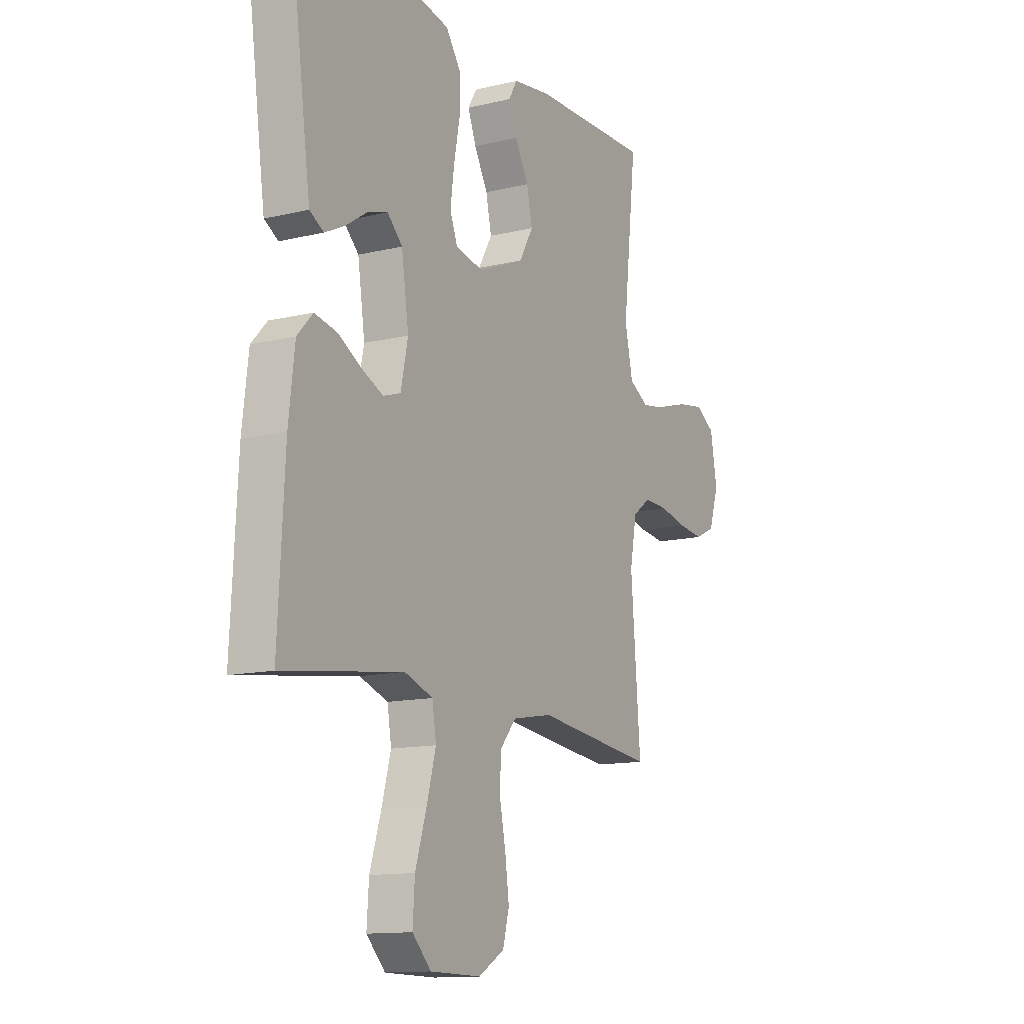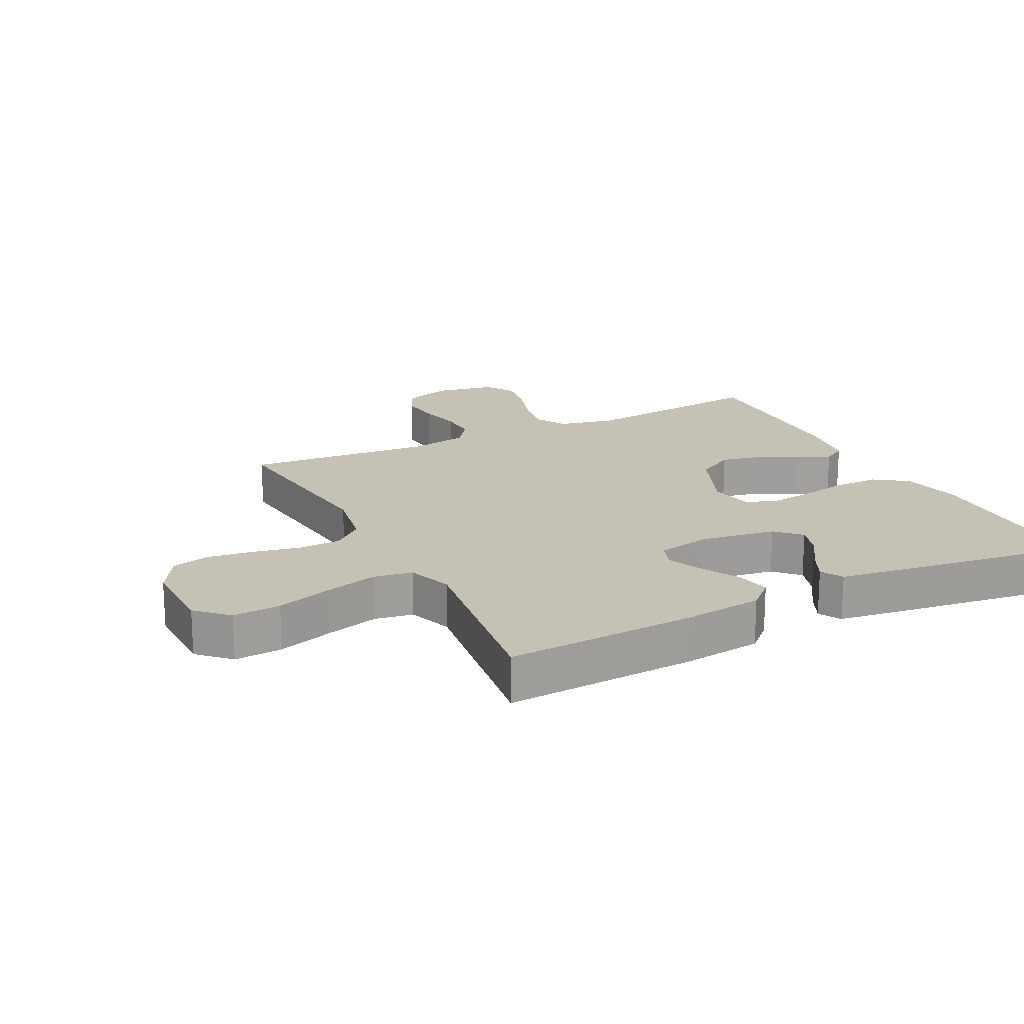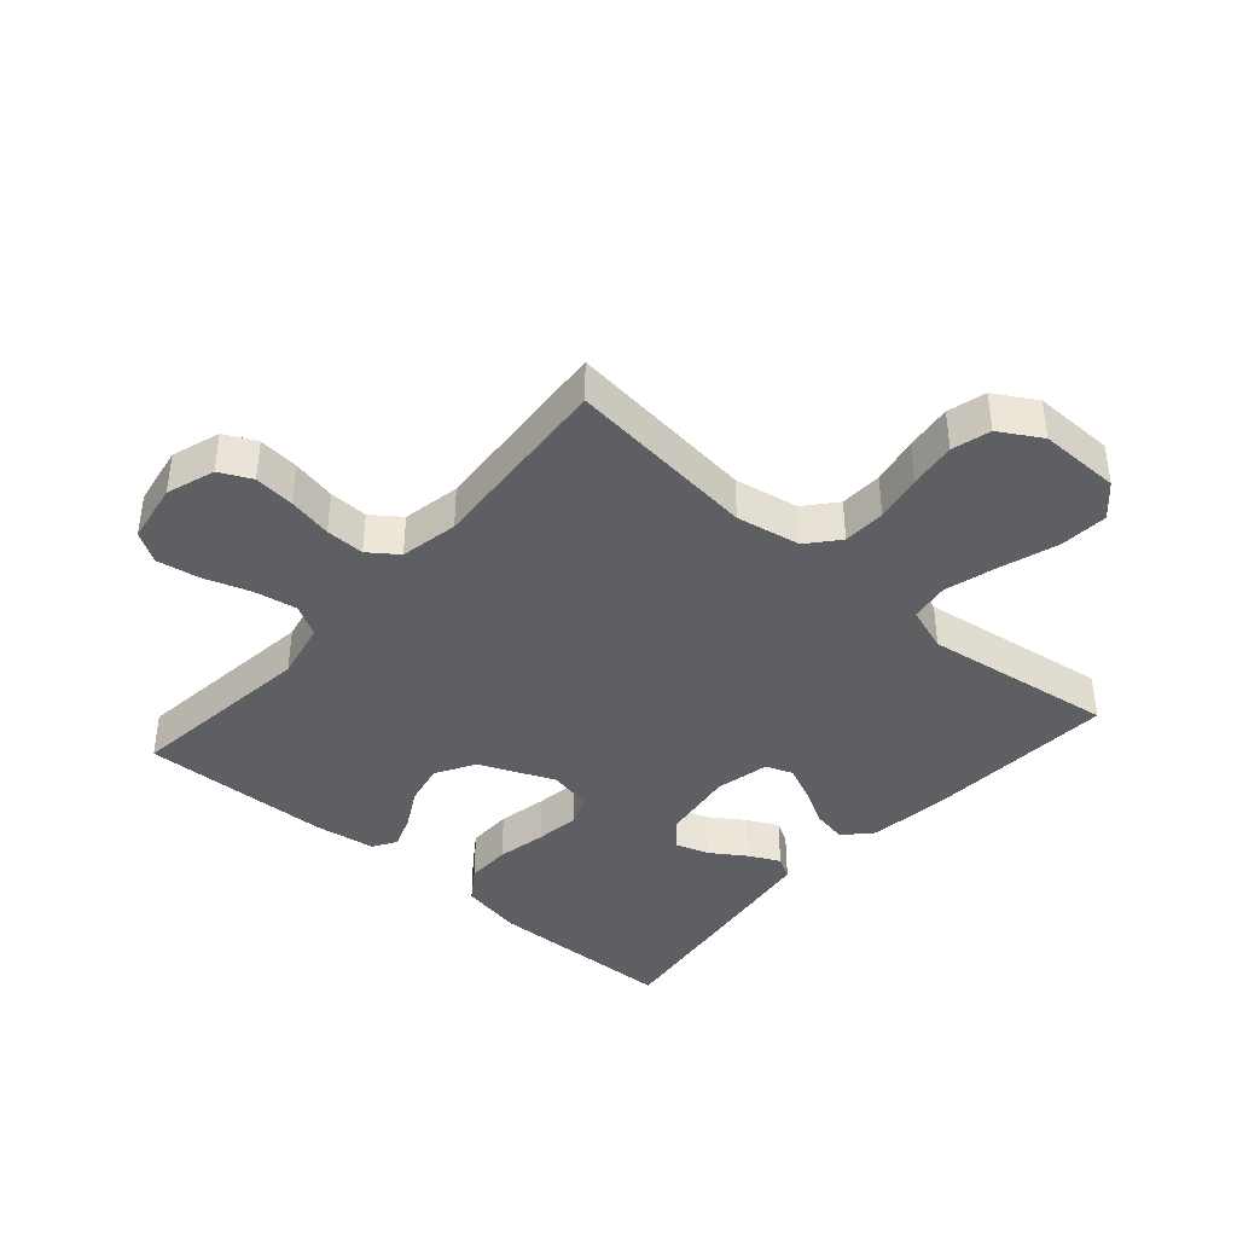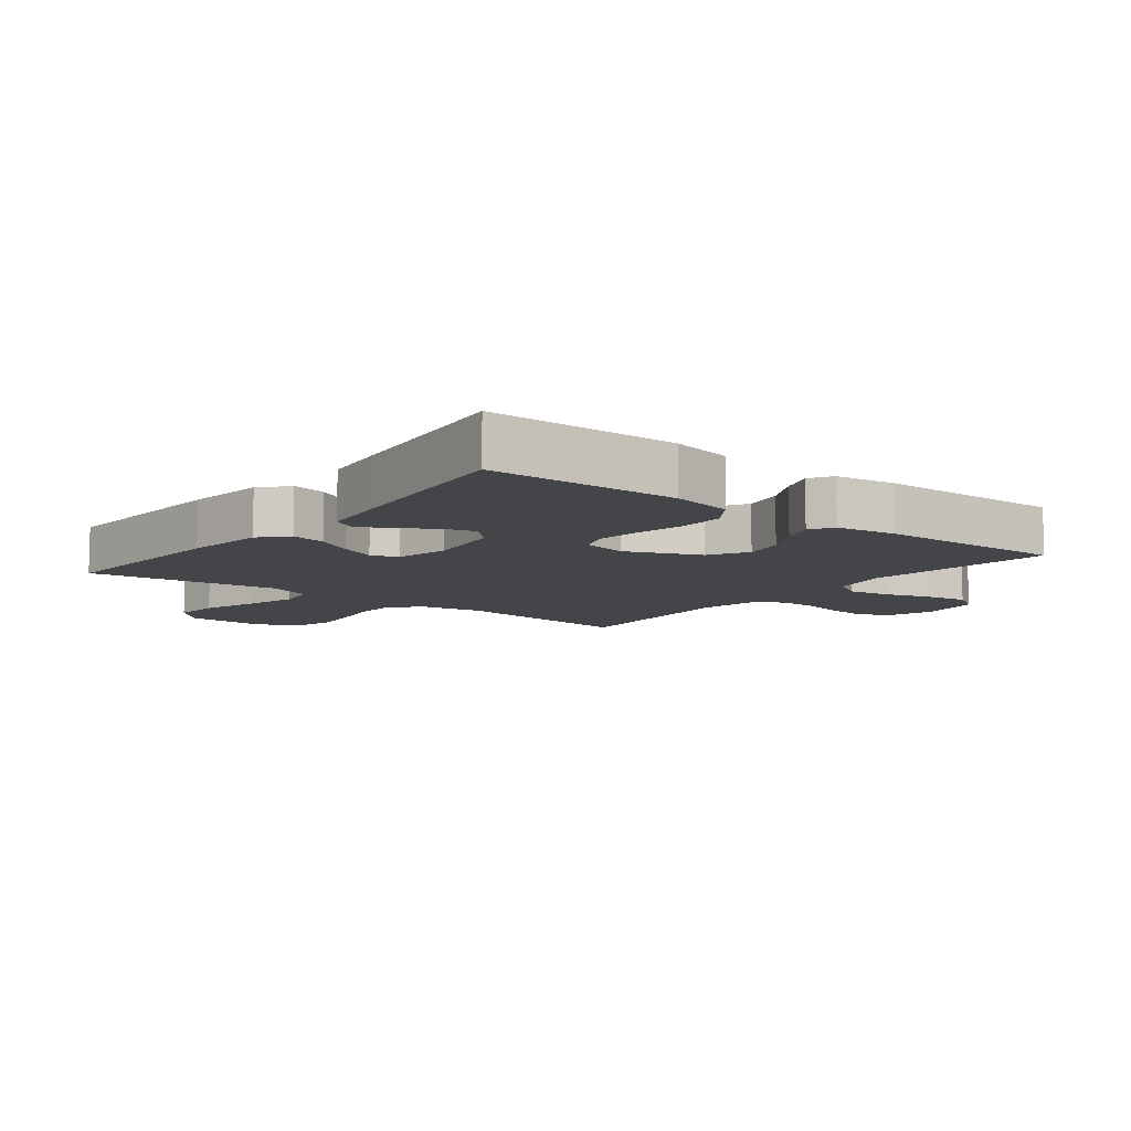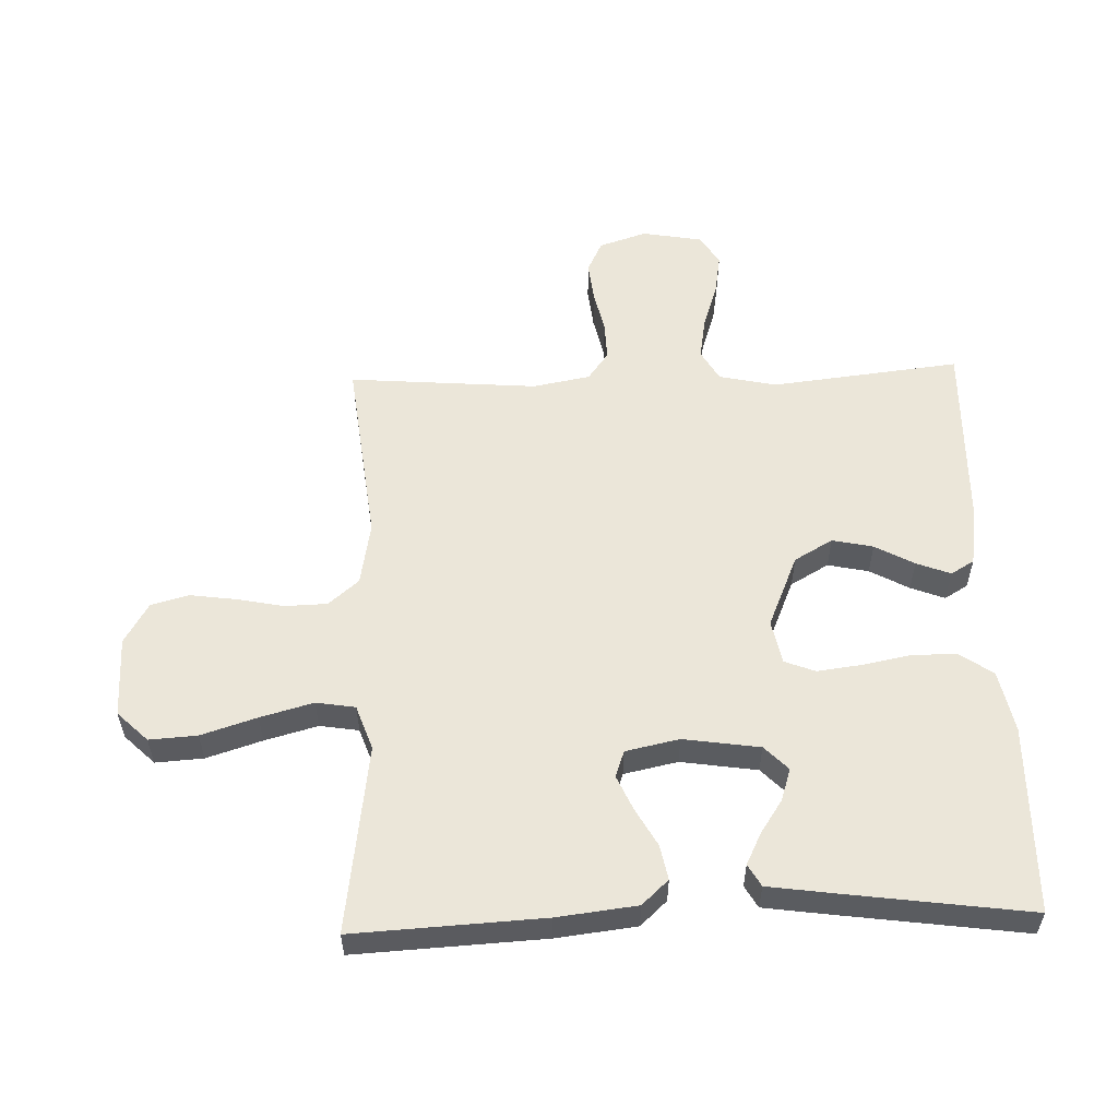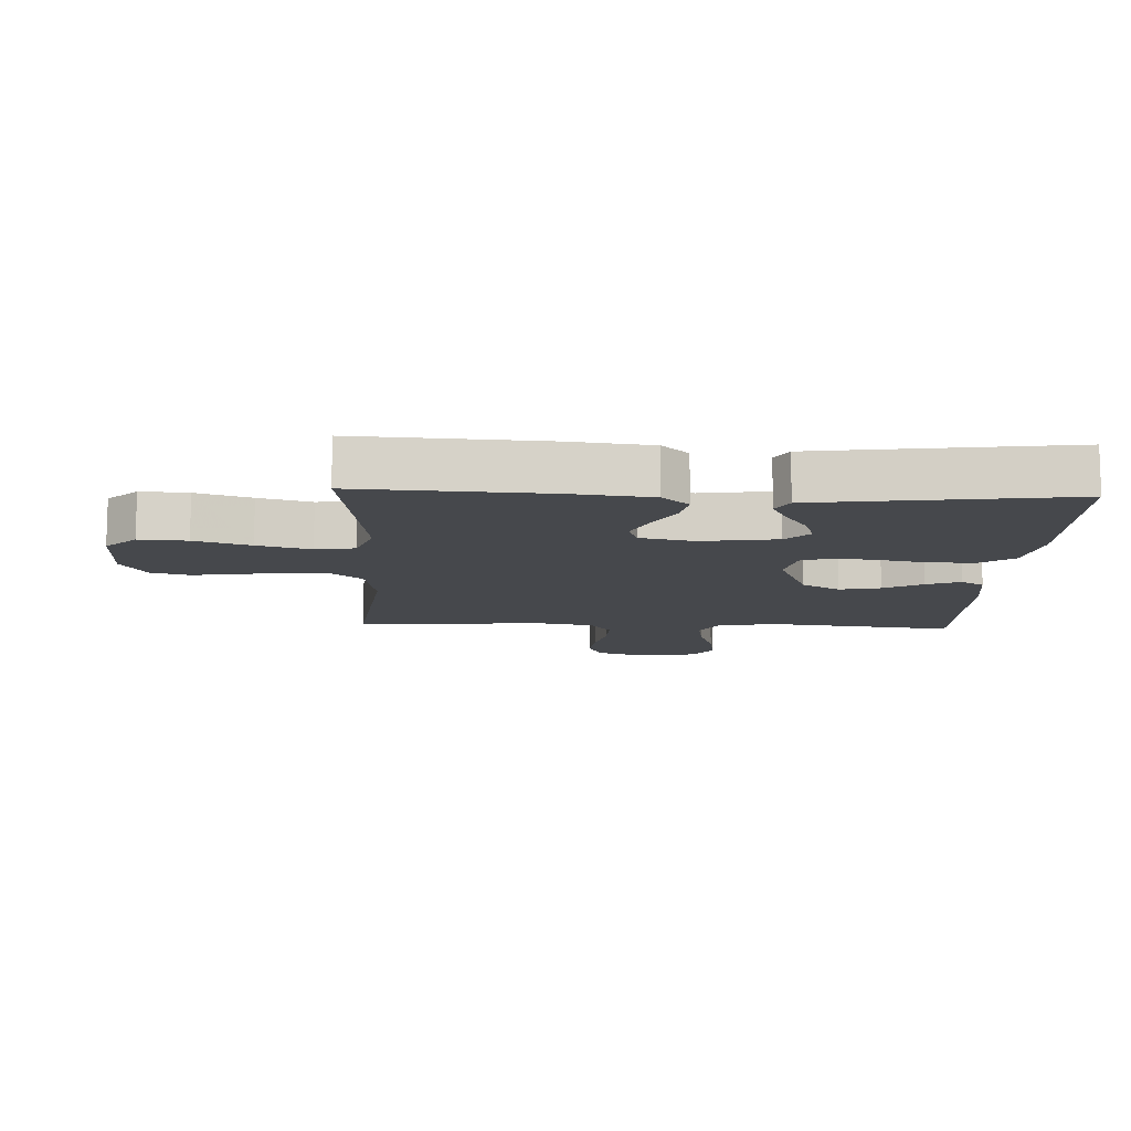
<metadata>
{"format":"obj","ext":"obj","renderer":"f3d","projection":"perspective","resolution":1024,"background":"white","views":[{"elev":-12.9,"azim":-61.1,"up":"+Z"},{"elev":18.8,"azim":-116.7,"up":"+Y"},{"elev":-40.0,"azim":138.8,"up":"+Y"},{"elev":-9.1,"azim":-38.3,"up":"+Y"},{"elev":55.9,"azim":-91.9,"up":"+Y"},{"elev":-11.5,"azim":-92.6,"up":"+Y"}]}
</metadata>
<code>
v 0.5 0.07 0.5
v 0.466 0.07 0.2
v 0.486 0.07 0.108
v 0.535 0.07 0.08
v 0.602 0.07 0.091
v 0.675 0.07 0.115
v 0.742 0.07 0.126
v 0.79 0.07 0.096
v 0.807 0.07 0
v 0.782 0.07 -0.076
v 0.732 0.07 -0.1
v 0.668 0.07 -0.093
v 0.599 0.07 -0.078
v 0.538 0.07 -0.076
v 0.493 0.07 -0.109
v 0.476 0.07 -0.2
v 0.5 0.07 -0.5
v 0.2 0.07 -0.465
v 0.099 0.07 -0.483
v 0.058 0.07 -0.531
v 0.056 0.07 -0.598
v 0.071 0.07 -0.673
v 0.081 0.07 -0.746
v 0.065 0.07 -0.806
v 0 0.07 -0.844
v -0.128 0.07 -0.842
v -0.175 0.07 -0.794
v -0.17 0.07 -0.718
v -0.142 0.07 -0.63
v -0.119 0.07 -0.546
v -0.129 0.07 -0.484
v -0.2 0.07 -0.459
v -0.5 0.07 -0.5
v -0.484 0.07 -0.2
v -0.469 0.07 -0.073
v -0.43 0.07 -0.031
v -0.375 0.07 -0.042
v -0.316 0.07 -0.075
v -0.26 0.07 -0.1
v -0.218 0.07 -0.085
v -0.2 0.07 0
v -0.218 0.07 0.121
v -0.256 0.07 0.158
v -0.307 0.07 0.142
v -0.361 0.07 0.106
v -0.41 0.07 0.082
v -0.445 0.07 0.102
v -0.459 0.07 0.2
v -0.5 0.07 0.5
v -0.2 0.07 0.505
v -0.102 0.07 0.485
v -0.065 0.07 0.432
v -0.065 0.07 0.361
v -0.08 0.07 0.283
v -0.089 0.07 0.214
v -0.07 0.07 0.165
v 0 0.07 0.151
v 0.116 0.07 0.2
v 0.151 0.07 0.261
v 0.137 0.07 0.326
v 0.103 0.07 0.388
v 0.082 0.07 0.442
v 0.104 0.07 0.479
v 0.2 0.07 0.493
v 0.5 0 0.5
v 0.466 0 0.2
v 0.486 0 0.108
v 0.535 0 0.08
v 0.602 0 0.091
v 0.675 0 0.115
v 0.742 0 0.126
v 0.79 0 0.096
v 0.807 0 0
v 0.782 0 -0.076
v 0.732 0 -0.1
v 0.668 0 -0.093
v 0.599 0 -0.078
v 0.538 0 -0.076
v 0.493 0 -0.109
v 0.476 0 -0.2
v 0.5 0 -0.5
v 0.2 0 -0.465
v 0.099 0 -0.483
v 0.058 0 -0.531
v 0.056 0 -0.598
v 0.071 0 -0.673
v 0.081 0 -0.746
v 0.065 0 -0.806
v 0 0 -0.844
v -0.128 0 -0.842
v -0.175 0 -0.794
v -0.17 0 -0.718
v -0.142 0 -0.63
v -0.119 0 -0.546
v -0.129 0 -0.484
v -0.2 0 -0.459
v -0.5 0 -0.5
v -0.484 0 -0.2
v -0.469 0 -0.073
v -0.43 0 -0.031
v -0.375 0 -0.042
v -0.316 0 -0.075
v -0.26 0 -0.1
v -0.218 0 -0.085
v -0.2 0 0
v -0.218 0 0.121
v -0.256 0 0.158
v -0.307 0 0.142
v -0.361 0 0.106
v -0.41 0 0.082
v -0.445 0 0.102
v -0.459 0 0.2
v -0.5 0 0.5
v -0.2 0 0.505
v -0.102 0 0.485
v -0.065 0 0.432
v -0.065 0 0.361
v -0.08 0 0.283
v -0.089 0 0.214
v -0.07 0 0.165
v 0 0 0.151
v 0.116 0 0.2
v 0.151 0 0.261
v 0.137 0 0.326
v 0.103 0 0.388
v 0.082 0 0.442
v 0.104 0 0.479
v 0.2 0 0.493
f 63 64 1 2
f 60 61 62 63
f 60 63 2 3
f 59 60 3
f 58 59 3 4
f 57 58 4
f 51 52 53 54
f 51 54 55
f 50 51 55
f 49 50 55
f 48 49 55 56
f 44 45 46 47
f 43 44 47 48
f 35 36 37 38
f 35 38 39
f 32 33 34 35
f 31 32 35 39
f 26 27 28 29
f 26 29 30
f 25 26 30
f 24 25 30 31
f 21 22 23 24
f 16 17 18
f 15 16 18 19
f 10 11 12 13
f 10 13 14
f 9 10 14
f 8 9 14
f 5 6 7 8
f 4 5 8 14
f 57 4 14 15
f 43 48 56 57
f 42 43 57 15
f 24 31 39 40
f 21 24 40 41
f 20 21 41 42
f 42 15 19
f 19 20 42
f 66 65 128 127
f 127 126 125 124
f 67 66 127 124
f 67 124 123
f 68 67 123 122
f 68 122 121
f 118 117 116 115
f 119 118 115
f 119 115 114
f 119 114 113
f 120 119 113 112
f 111 110 109 108
f 112 111 108 107
f 102 101 100 99
f 103 102 99
f 99 98 97 96
f 103 99 96 95
f 93 92 91 90
f 94 93 90
f 94 90 89
f 95 94 89 88
f 88 87 86 85
f 82 81 80
f 83 82 80 79
f 77 76 75 74
f 78 77 74
f 78 74 73
f 78 73 72
f 72 71 70 69
f 78 72 69 68
f 79 78 68 121
f 121 120 112 107
f 79 121 107 106
f 104 103 95 88
f 105 104 88 85
f 106 105 85 84
f 83 79 106
f 106 84 83
f 1 65 66 2
f 2 66 67 3
f 3 67 68 4
f 4 68 69 5
f 5 69 70 6
f 6 70 71 7
f 7 71 72 8
f 8 72 73 9
f 9 73 74 10
f 10 74 75 11
f 11 75 76 12
f 12 76 77 13
f 13 77 78 14
f 14 78 79 15
f 15 79 80 16
f 16 80 81 17
f 17 81 82 18
f 18 82 83 19
f 19 83 84 20
f 20 84 85 21
f 21 85 86 22
f 22 86 87 23
f 23 87 88 24
f 24 88 89 25
f 25 89 90 26
f 26 90 91 27
f 27 91 92 28
f 28 92 93 29
f 29 93 94 30
f 30 94 95 31
f 31 95 96 32
f 32 96 97 33
f 33 97 98 34
f 34 98 99 35
f 35 99 100 36
f 36 100 101 37
f 37 101 102 38
f 38 102 103 39
f 39 103 104 40
f 40 104 105 41
f 41 105 106 42
f 42 106 107 43
f 43 107 108 44
f 44 108 109 45
f 45 109 110 46
f 46 110 111 47
f 47 111 112 48
f 48 112 113 49
f 49 113 114 50
f 50 114 115 51
f 51 115 116 52
f 52 116 117 53
f 53 117 118 54
f 54 118 119 55
f 55 119 120 56
f 56 120 121 57
f 57 121 122 58
f 58 122 123 59
f 59 123 124 60
f 60 124 125 61
f 61 125 126 62
f 62 126 127 63
f 63 127 128 64
f 64 128 65 1

</code>
